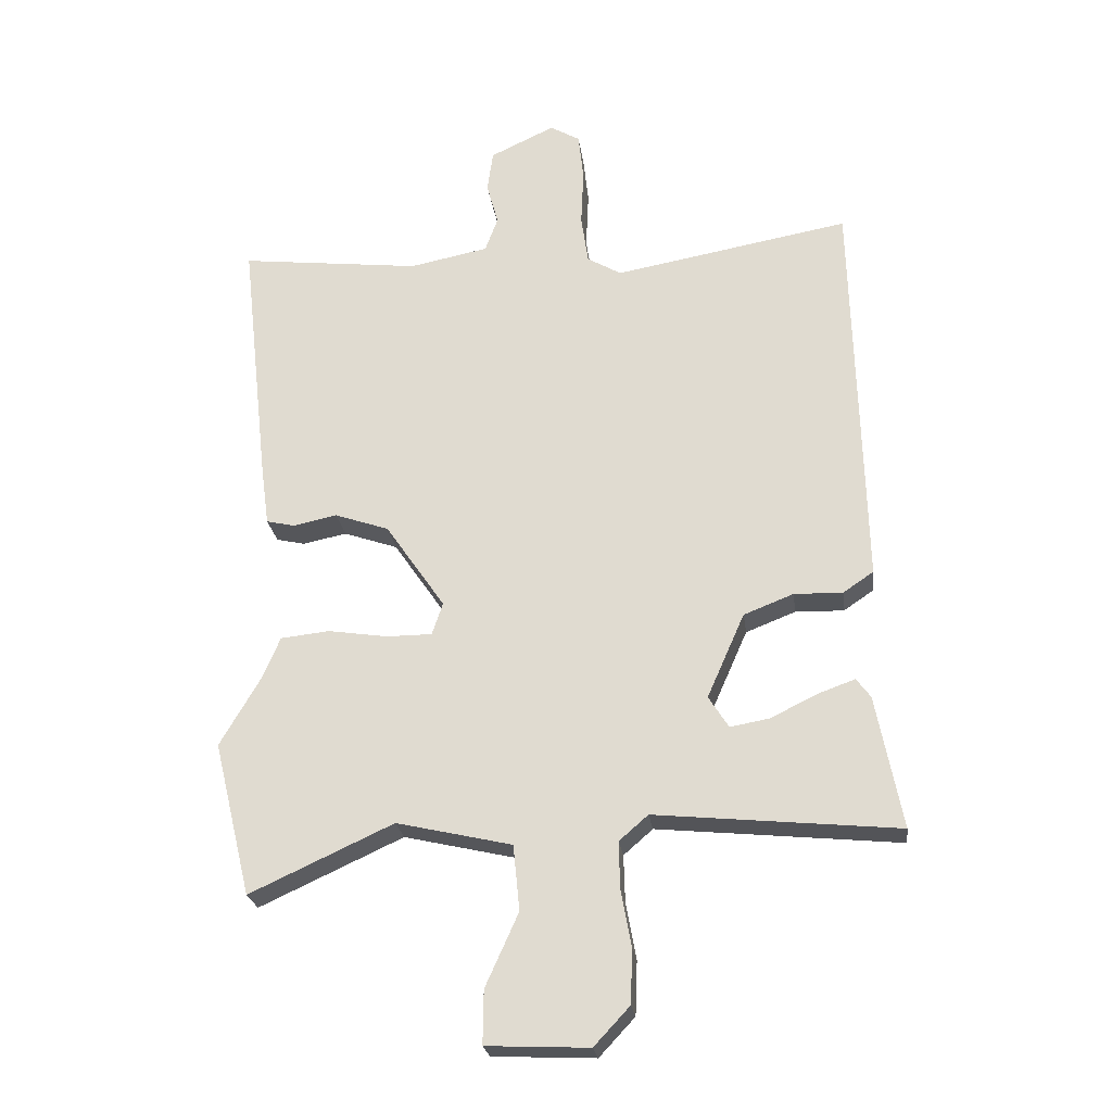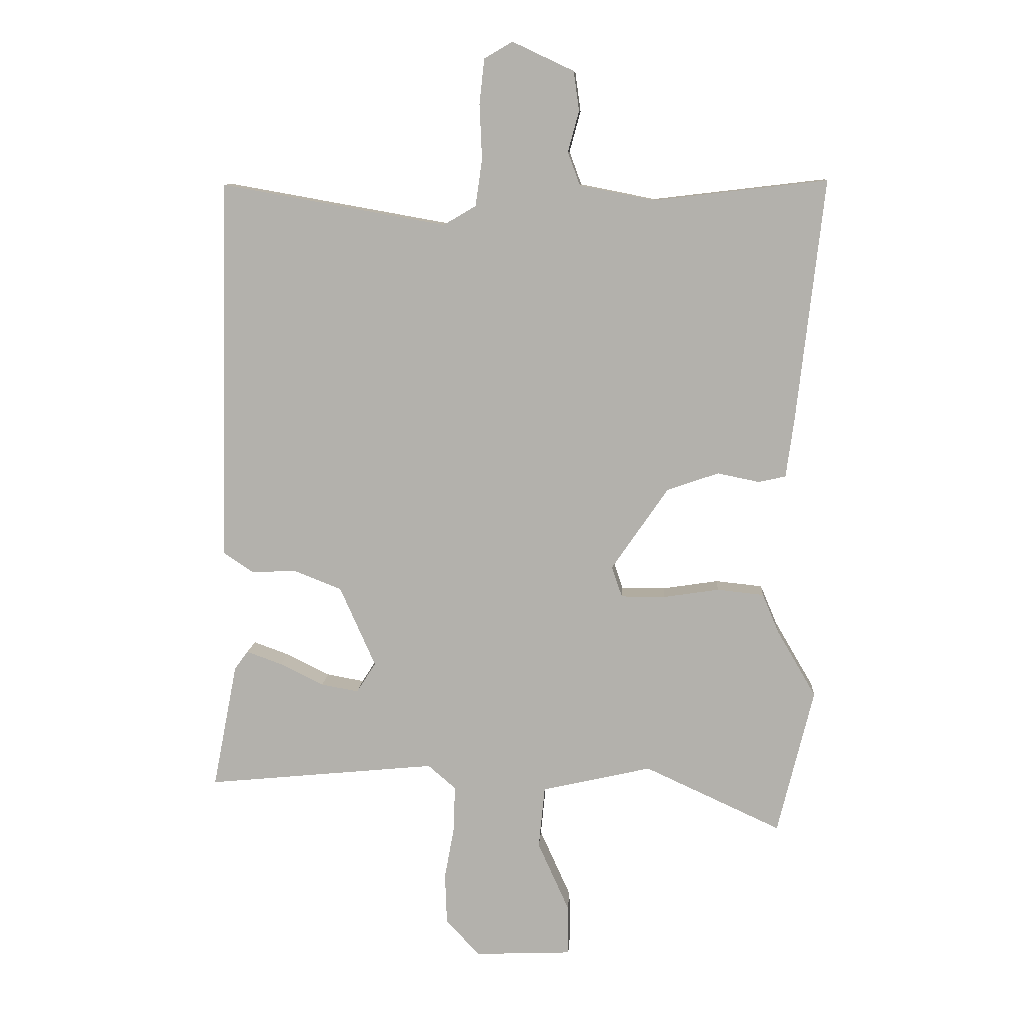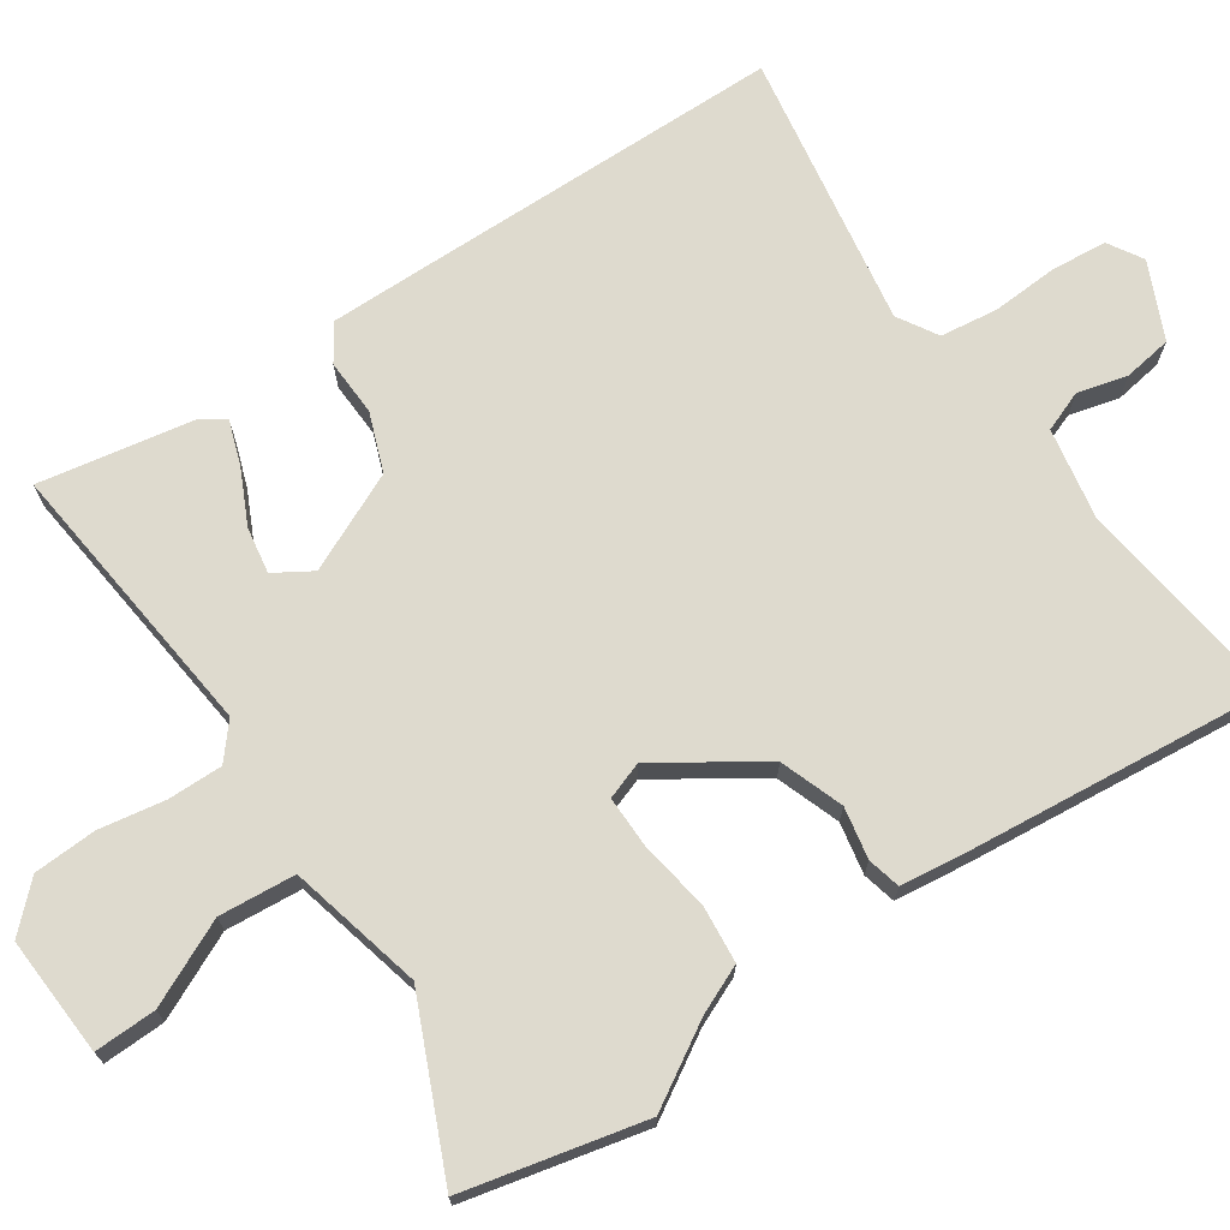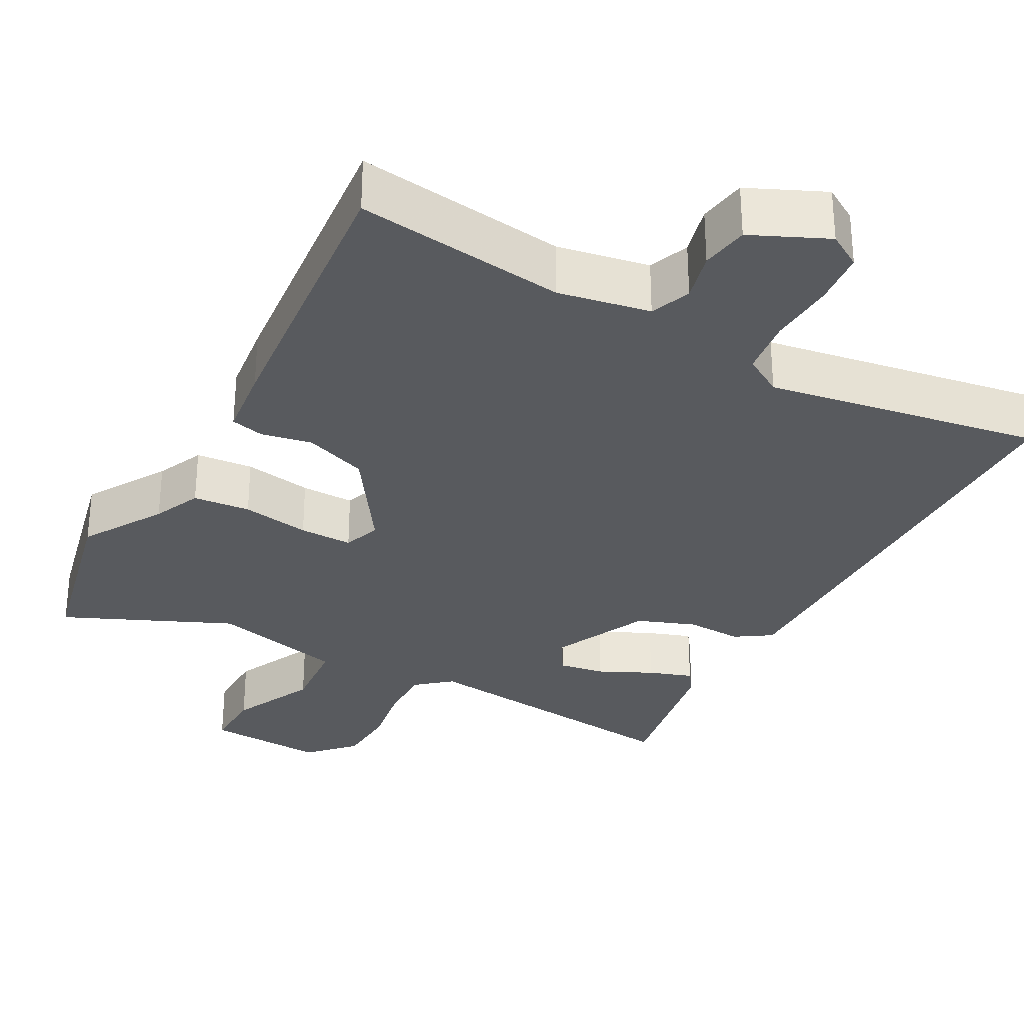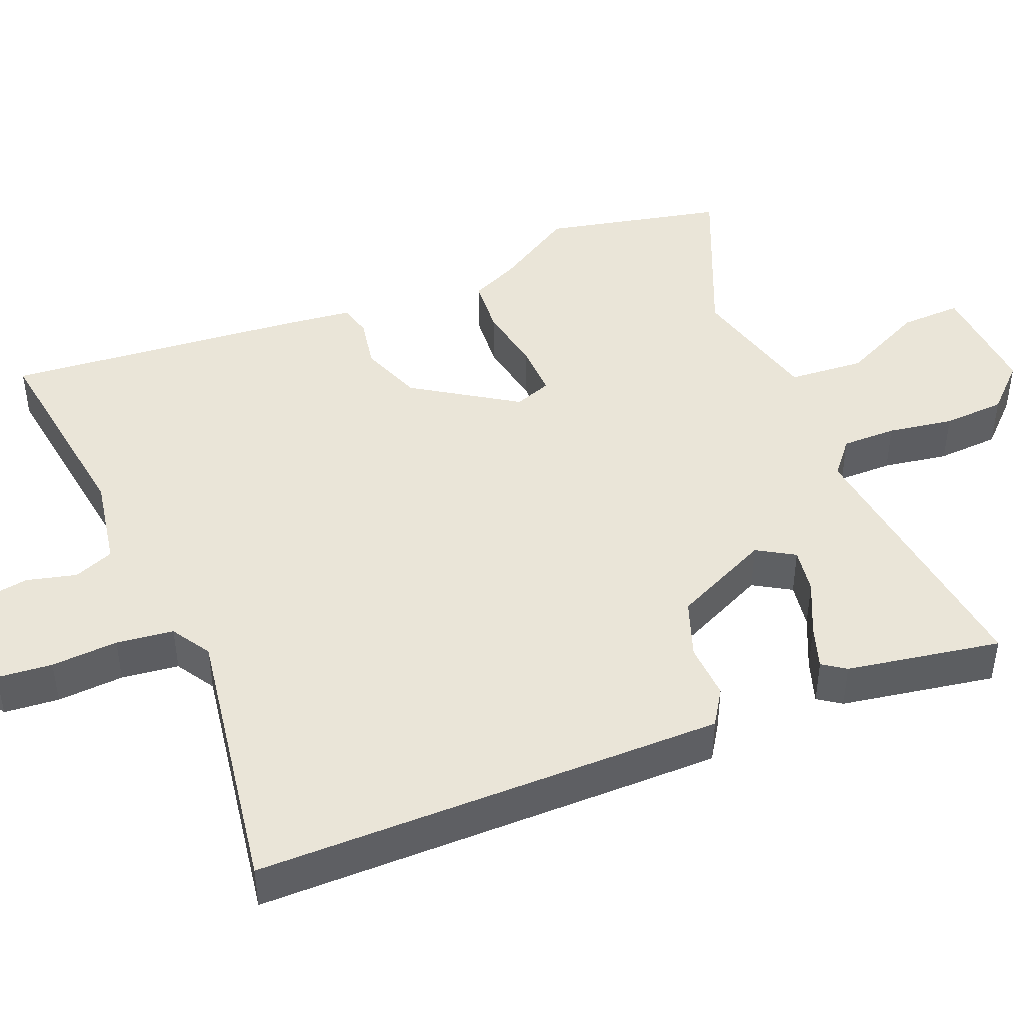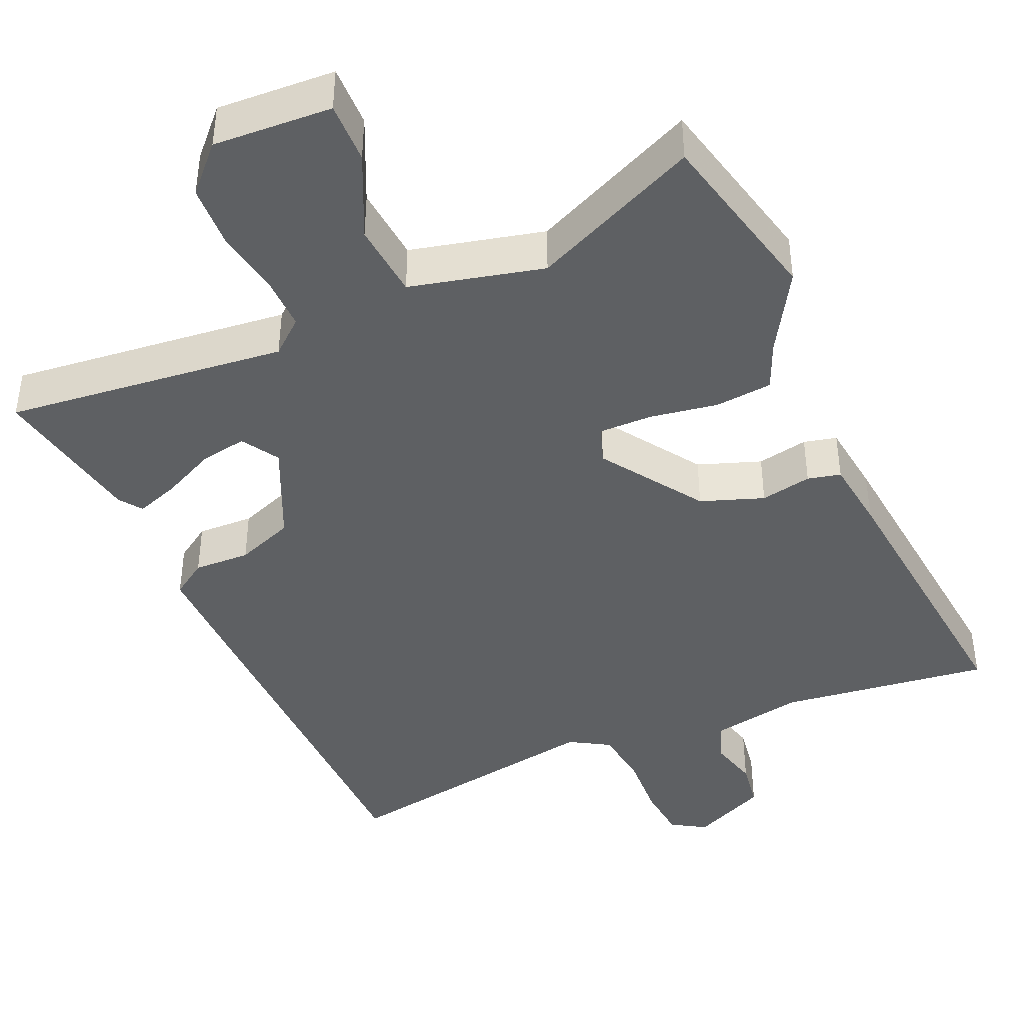
<metadata>
{"format":"obj","ext":"obj","renderer":"f3d","projection":"perspective","resolution":1024,"background":"white","views":[{"elev":-24.4,"azim":7.5,"up":"+Z"},{"elev":10.1,"azim":-176.2,"up":"+Z"},{"elev":71.1,"azim":-124.8,"up":"+Y"},{"elev":-31.0,"azim":-29.4,"up":"+Y"},{"elev":44.9,"azim":66.4,"up":"+Y"},{"elev":-42.2,"azim":-156.8,"up":"+Y"}]}
</metadata>
<code>
v -0.486 0.07 -0.558
v -0.544 0.07 -0.32
v -0.481 0.07 -0.212
v -0.454 0.07 -0.148
v -0.378 0.07 -0.14
v -0.287 0.07 -0.154
v -0.216 0.07 -0.154
v -0.199 0.07 -0.104
v -0.291 0.07 0.03
v -0.375 0.07 0.059
v -0.443 0.07 0.045
v -0.487 0.07 0.055
v -0.5 0.07 0.151
v -0.544 0.07 0.544
v -0.263 0.07 0.511
v -0.141 0.07 0.535
v -0.121 0.07 0.589
v -0.139 0.07 0.655
v -0.13 0.07 0.719
v -0.03 0.07 0.766
v 0.016 0.07 0.739
v 0.024 0.07 0.666
v 0.02 0.07 0.577
v 0.031 0.07 0.501
v 0.084 0.07 0.47
v 0.449 0.07 0.535
v 0.461 0.07 0.049
v 0.464 0.07 -0.088
v 0.417 0.07 -0.12
v 0.342 0.07 -0.118
v 0.265 0.07 -0.148
v 0.207 0.07 -0.279
v 0.238 0.07 -0.328
v 0.299 0.07 -0.317
v 0.37 0.07 -0.282
v 0.428 0.07 -0.261
v 0.45 0.07 -0.291
v 0.49 0.07 -0.496
v 0.115 0.07 -0.459
v 0.07 0.07 -0.498
v 0.072 0.07 -0.571
v 0.088 0.07 -0.658
v 0.085 0.07 -0.741
v 0.03 0.07 -0.8
v -0.128 0.07 -0.793
v -0.127 0.07 -0.711
v -0.076 0.07 -0.598
v -0.086 0.07 -0.497
v -0.264 0.07 -0.456
v -0.486 0 -0.558
v -0.544 0 -0.32
v -0.481 0 -0.212
v -0.454 0 -0.148
v -0.378 0 -0.14
v -0.287 0 -0.154
v -0.216 0 -0.154
v -0.199 0 -0.104
v -0.291 0 0.03
v -0.375 0 0.059
v -0.443 0 0.045
v -0.487 0 0.055
v -0.5 0 0.151
v -0.544 0 0.544
v -0.263 0 0.511
v -0.141 0 0.535
v -0.121 0 0.589
v -0.139 0 0.655
v -0.13 0 0.719
v -0.03 0 0.766
v 0.016 0 0.739
v 0.024 0 0.666
v 0.02 0 0.577
v 0.031 0 0.501
v 0.084 0 0.47
v 0.449 0 0.535
v 0.461 0 0.049
v 0.464 0 -0.088
v 0.417 0 -0.12
v 0.342 0 -0.118
v 0.265 0 -0.148
v 0.207 0 -0.279
v 0.238 0 -0.328
v 0.299 0 -0.317
v 0.37 0 -0.282
v 0.428 0 -0.261
v 0.45 0 -0.291
v 0.49 0 -0.496
v 0.115 0 -0.459
v 0.07 0 -0.498
v 0.072 0 -0.571
v 0.088 0 -0.658
v 0.085 0 -0.741
v 0.03 0 -0.8
v -0.128 0 -0.793
v -0.127 0 -0.711
v -0.076 0 -0.598
v -0.086 0 -0.497
v -0.264 0 -0.456
f 44 45 46 47
f 44 47 48
f 41 42 43 44
f 40 41 44 48
f 39 40 48 49
f 37 38 39
f 34 35 36 37
f 33 34 37 39
f 32 33 39 49
f 27 28 29 30
f 25 26 27 30
f 24 25 30 31
f 20 21 22 23
f 20 23 24
f 17 18 19 20
f 16 17 20 24
f 15 16 24 31
f 10 11 12 13
f 9 10 13 14
f 8 9 14 15
f 3 4 5 6
f 3 6 7
f 49 1 2 3
f 49 3 7
f 32 49 7 8
f 8 15 31 32
f 96 95 94 93
f 97 96 93
f 93 92 91 90
f 97 93 90 89
f 98 97 89 88
f 88 87 86
f 86 85 84 83
f 88 86 83 82
f 98 88 82 81
f 79 78 77 76
f 79 76 75 74
f 80 79 74 73
f 72 71 70 69
f 73 72 69
f 69 68 67 66
f 73 69 66 65
f 80 73 65 64
f 62 61 60 59
f 63 62 59 58
f 64 63 58 57
f 55 54 53 52
f 56 55 52
f 52 51 50 98
f 56 52 98
f 57 56 98 81
f 81 80 64 57
f 1 50 51 2
f 2 51 52 3
f 3 52 53 4
f 4 53 54 5
f 5 54 55 6
f 6 55 56 7
f 7 56 57 8
f 8 57 58 9
f 9 58 59 10
f 10 59 60 11
f 11 60 61 12
f 12 61 62 13
f 13 62 63 14
f 14 63 64 15
f 15 64 65 16
f 16 65 66 17
f 17 66 67 18
f 18 67 68 19
f 19 68 69 20
f 20 69 70 21
f 21 70 71 22
f 22 71 72 23
f 23 72 73 24
f 24 73 74 25
f 25 74 75 26
f 26 75 76 27
f 27 76 77 28
f 28 77 78 29
f 29 78 79 30
f 30 79 80 31
f 31 80 81 32
f 32 81 82 33
f 33 82 83 34
f 34 83 84 35
f 35 84 85 36
f 36 85 86 37
f 37 86 87 38
f 38 87 88 39
f 39 88 89 40
f 40 89 90 41
f 41 90 91 42
f 42 91 92 43
f 43 92 93 44
f 44 93 94 45
f 45 94 95 46
f 46 95 96 47
f 47 96 97 48
f 48 97 98 49
f 49 98 50 1

</code>
